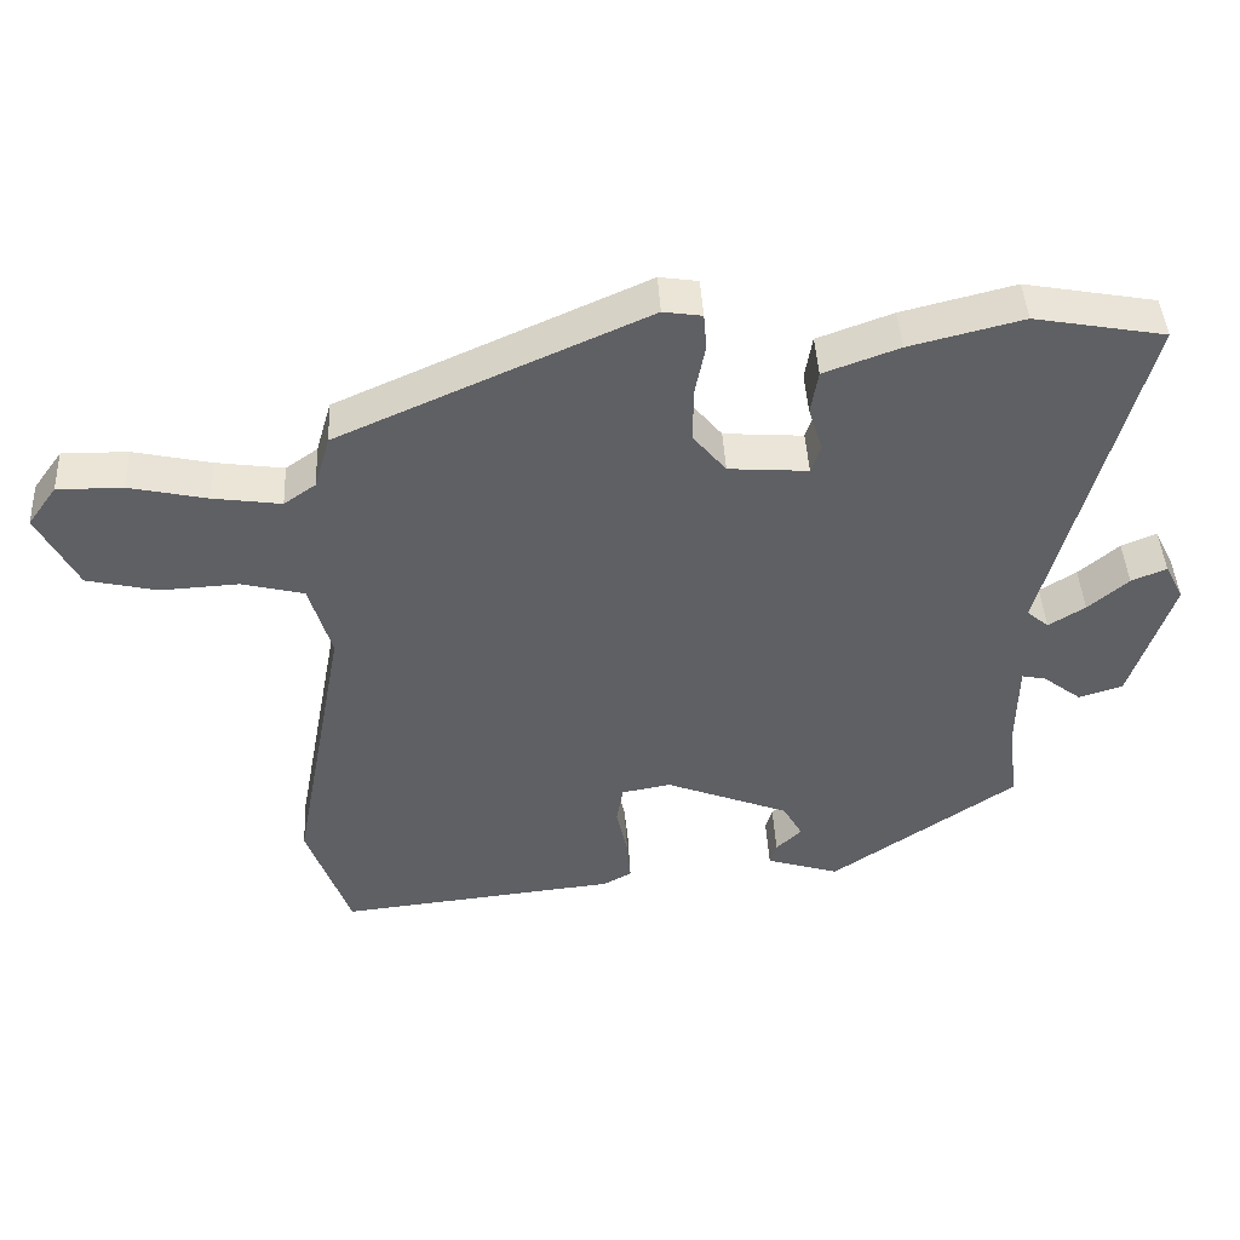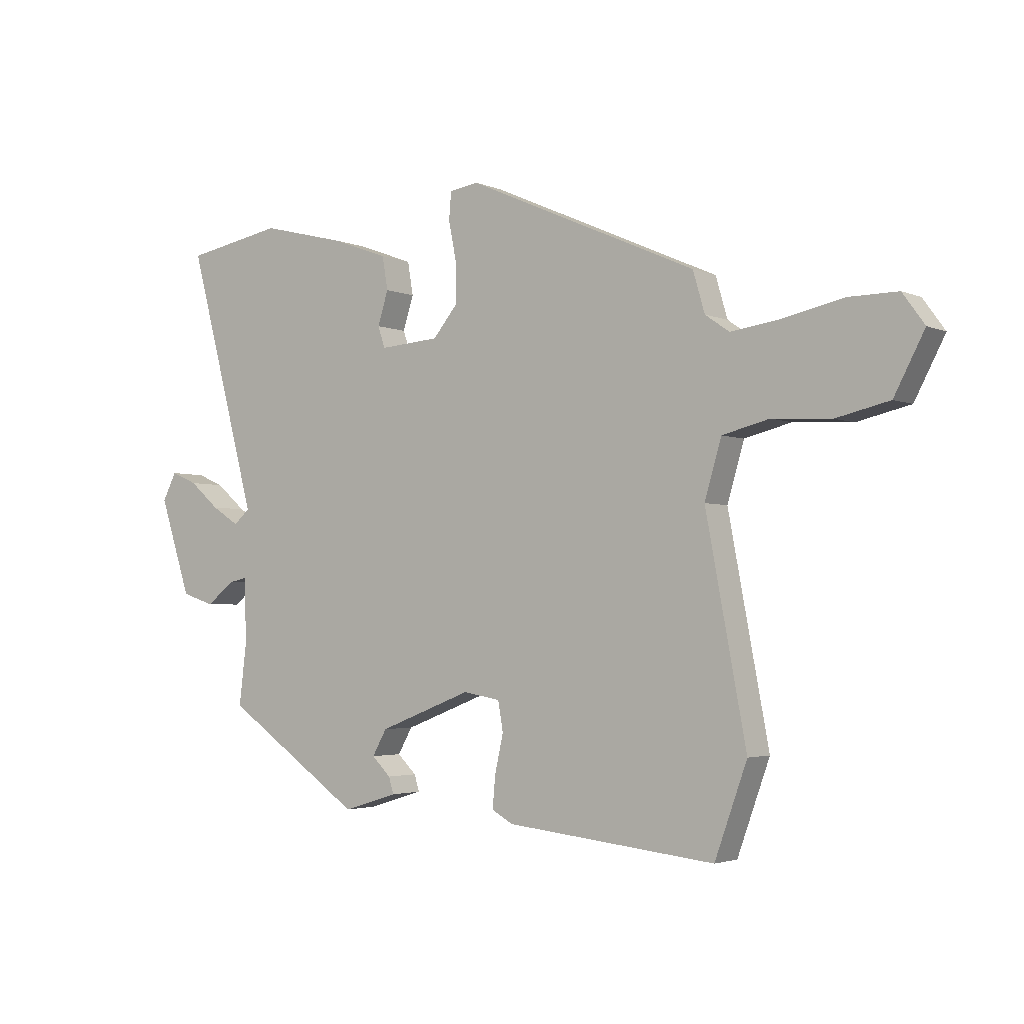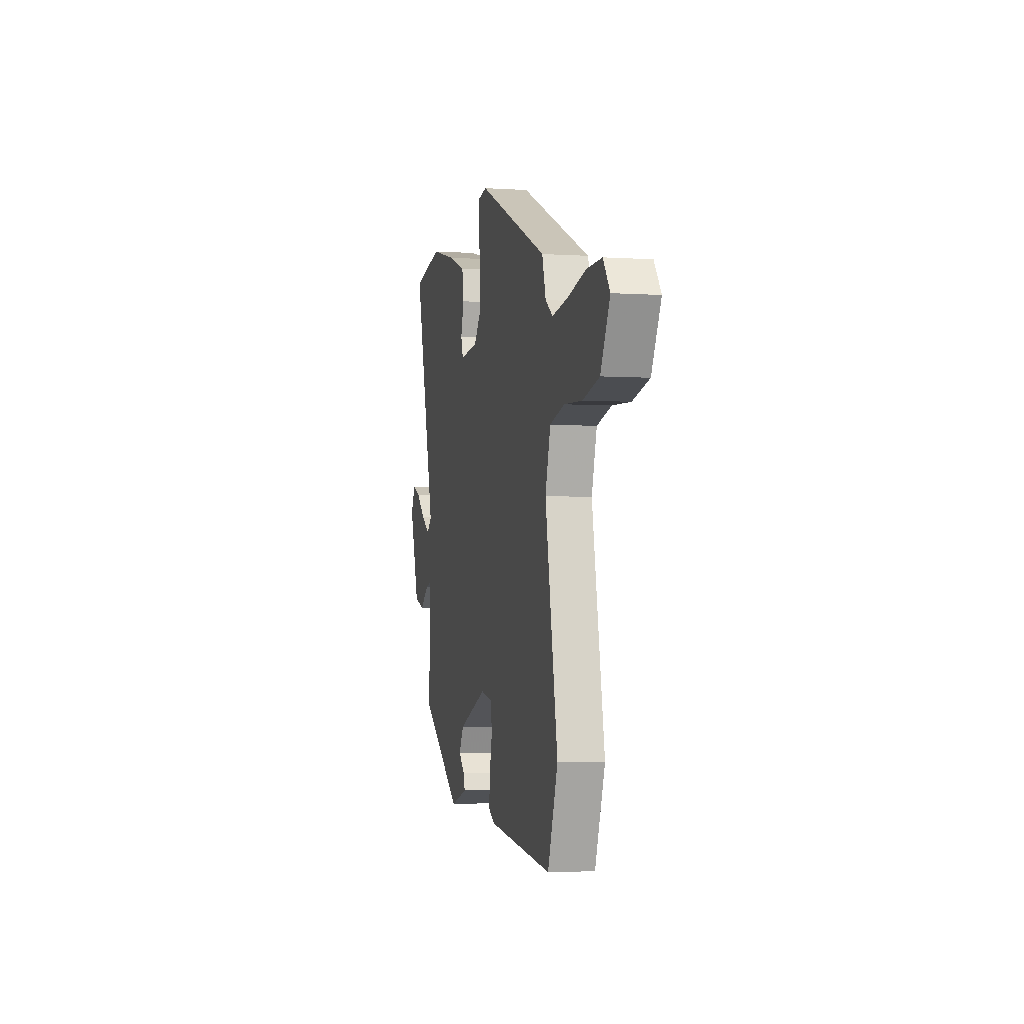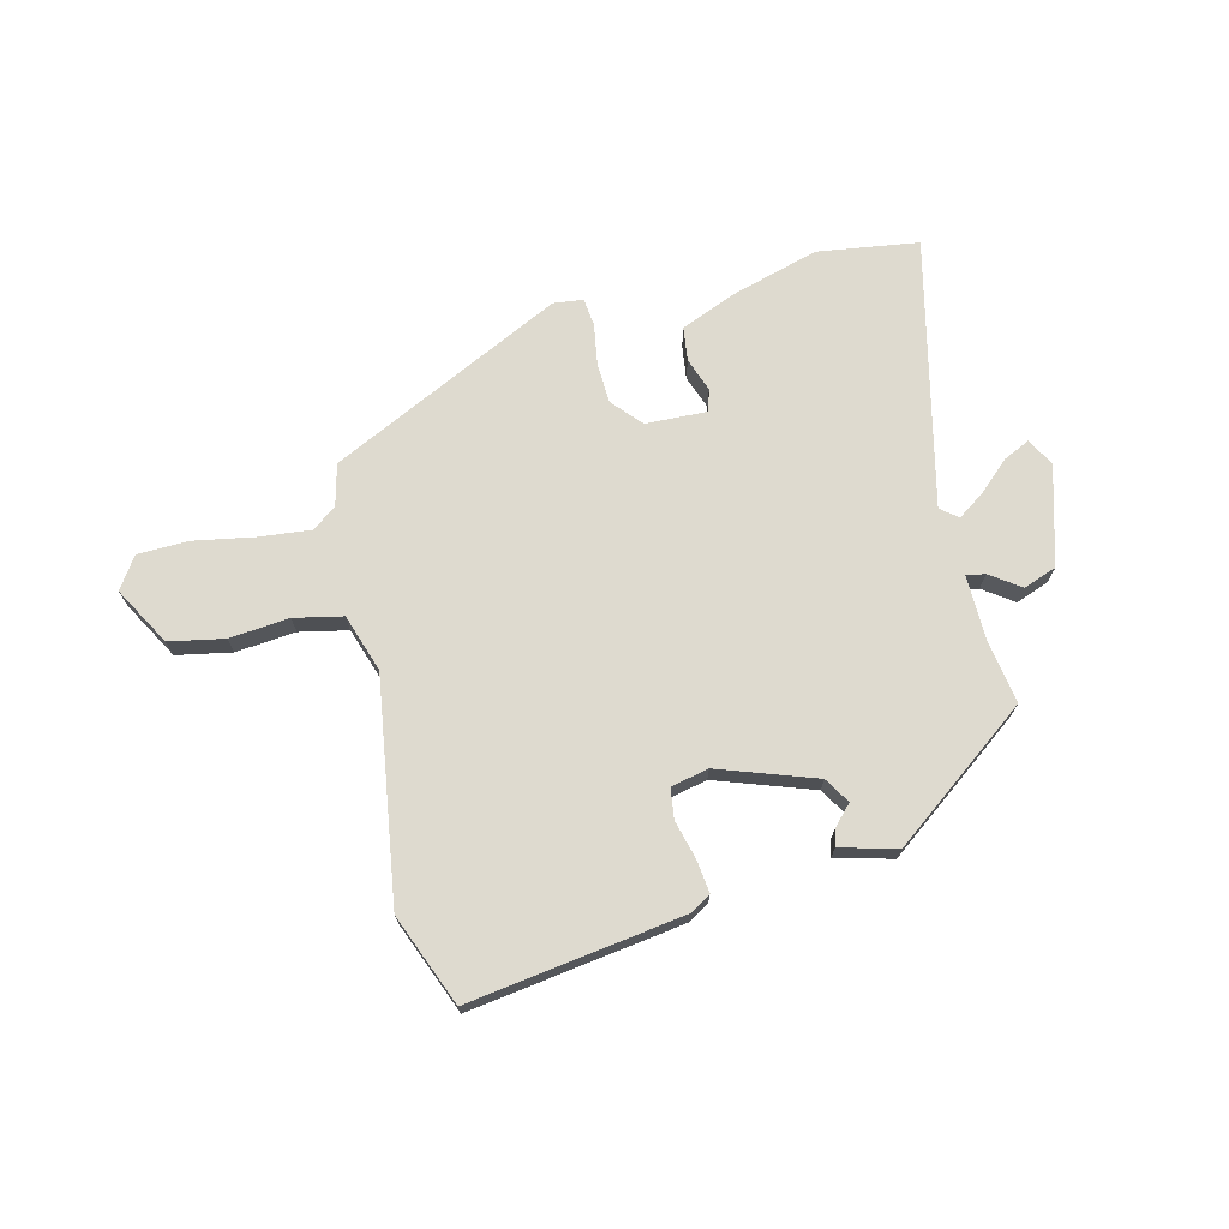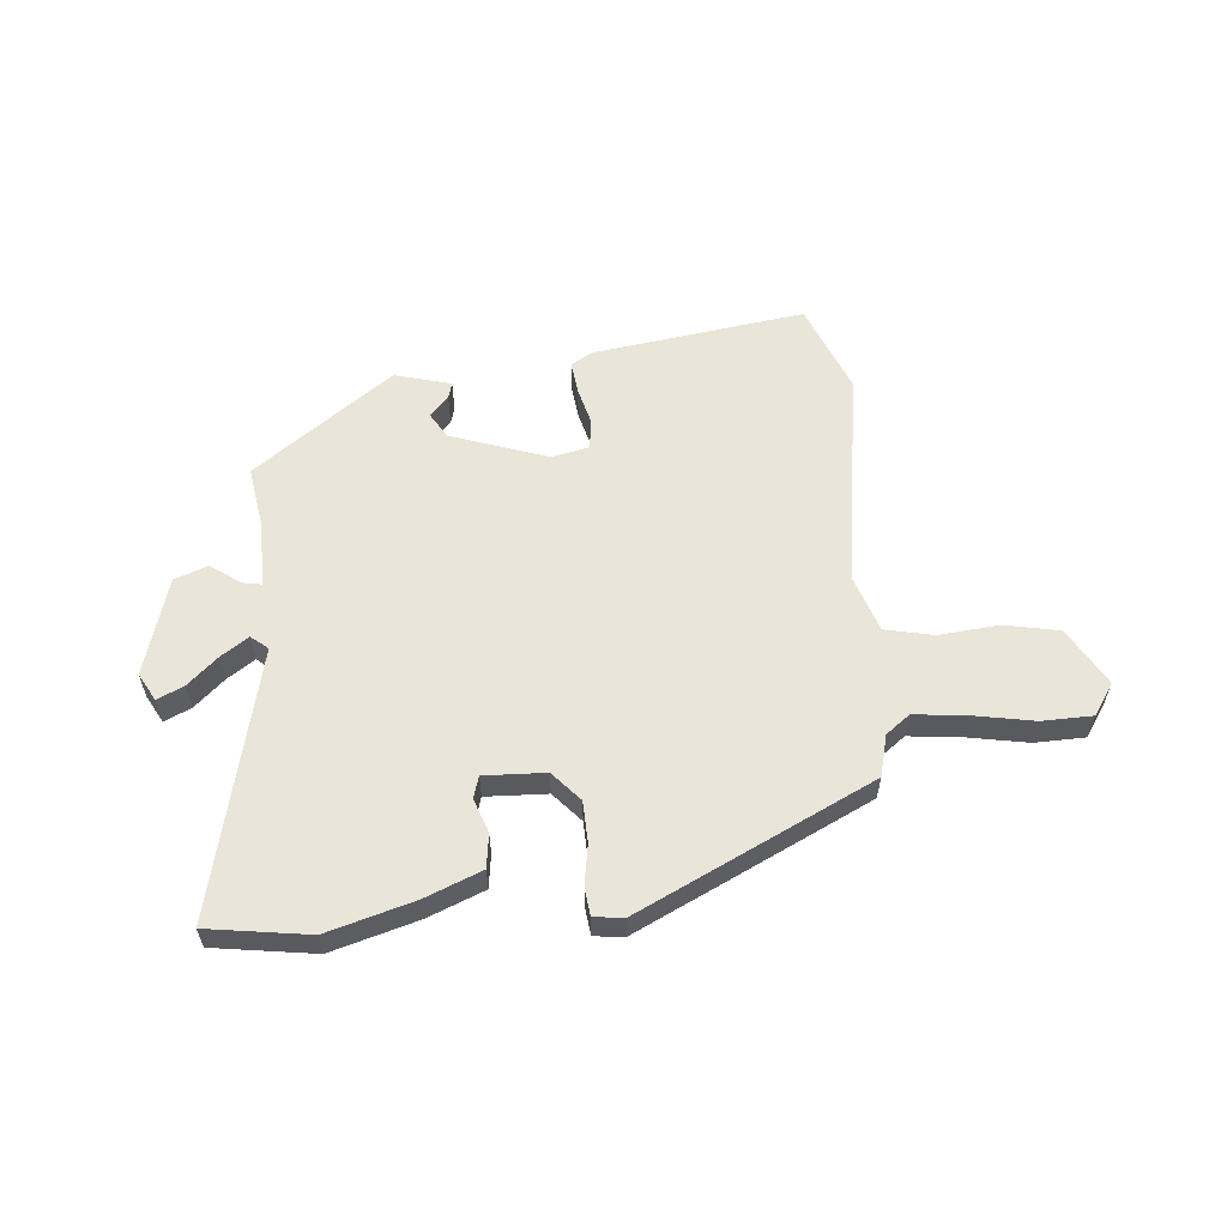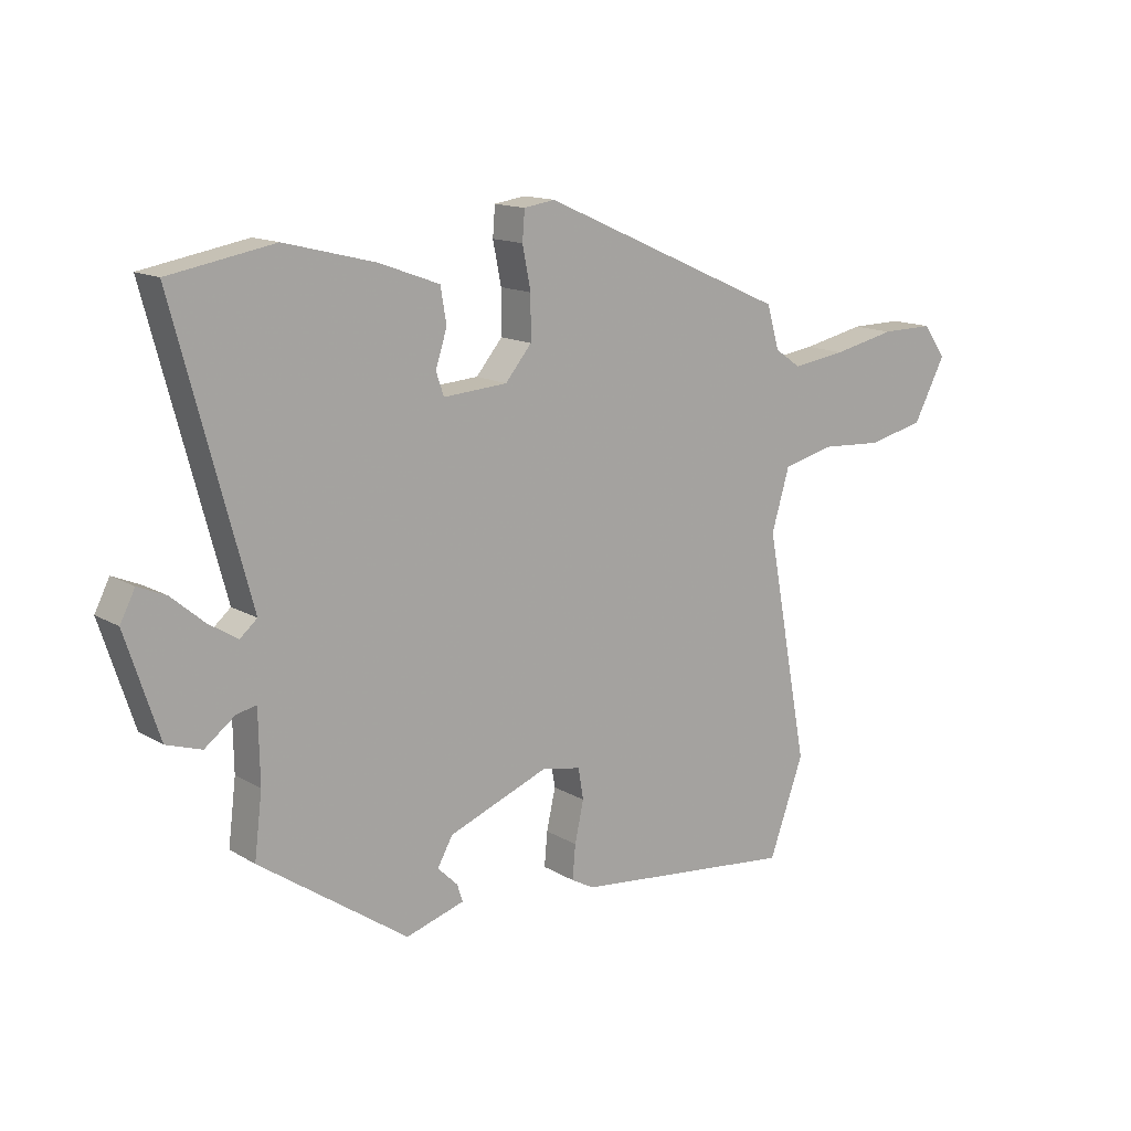
<metadata>
{"format":"obj","ext":"obj","renderer":"f3d","projection":"perspective","resolution":1024,"background":"white","views":[{"elev":43.8,"azim":177.0,"up":"+Z"},{"elev":-3.0,"azim":35.3,"up":"+Z"},{"elev":-3.4,"azim":77.5,"up":"+Z"},{"elev":71.0,"azim":164.1,"up":"+Y"},{"elev":58.2,"azim":-7.0,"up":"+Y"},{"elev":14.1,"azim":-37.9,"up":"+Z"}]}
</metadata>
<code>
v 0.542 0.07 -0.384
v 0.484 0.07 -0.545
v 0.11 0.07 -0.505
v 0.072 0.07 -0.484
v 0.077 0.07 -0.427
v 0.092 0.07 -0.359
v 0.083 0.07 -0.307
v 0.017 0.07 -0.295
v -0.15 0.07 -0.36
v -0.176 0.07 -0.406
v -0.142 0.07 -0.439
v -0.133 0.07 -0.468
v -0.231 0.07 -0.498
v -0.479 0.07 -0.327
v -0.466 0.07 -0.221
v -0.468 0.07 -0.102
v -0.501 0.07 -0.109
v -0.552 0.07 -0.148
v -0.611 0.07 -0.129
v -0.667 0.07 0.042
v -0.642 0.07 0.091
v -0.595 0.07 0.071
v -0.541 0.07 0.025
v -0.492 0.07 -0.006
v -0.463 0.07 0.019
v -0.588 0.07 0.484
v -0.412 0.07 0.516
v -0.26 0.07 0.478
v -0.159 0.07 0.441
v -0.149 0.07 0.382
v -0.168 0.07 0.322
v -0.155 0.07 0.284
v -0.048 0.07 0.292
v -0.004 0.07 0.345
v -0.004 0.07 0.417
v -0.018 0.07 0.487
v -0.014 0.07 0.536
v 0.038 0.07 0.544
v 0.451 0.07 0.361
v 0.472 0.07 0.289
v 0.515 0.07 0.259
v 0.606 0.07 0.272
v 0.711 0.07 0.295
v 0.799 0.07 0.296
v 0.838 0.07 0.242
v 0.784 0.07 0.139
v 0.689 0.07 0.117
v 0.584 0.07 0.123
v 0.5 0.07 0.102
v 0.47 0.07 0
v 0.542 0 -0.384
v 0.484 0 -0.545
v 0.11 0 -0.505
v 0.072 0 -0.484
v 0.077 0 -0.427
v 0.092 0 -0.359
v 0.083 0 -0.307
v 0.017 0 -0.295
v -0.15 0 -0.36
v -0.176 0 -0.406
v -0.142 0 -0.439
v -0.133 0 -0.468
v -0.231 0 -0.498
v -0.479 0 -0.327
v -0.466 0 -0.221
v -0.468 0 -0.102
v -0.501 0 -0.109
v -0.552 0 -0.148
v -0.611 0 -0.129
v -0.667 0 0.042
v -0.642 0 0.091
v -0.595 0 0.071
v -0.541 0 0.025
v -0.492 0 -0.006
v -0.463 0 0.019
v -0.588 0 0.484
v -0.412 0 0.516
v -0.26 0 0.478
v -0.159 0 0.441
v -0.149 0 0.382
v -0.168 0 0.322
v -0.155 0 0.284
v -0.048 0 0.292
v -0.004 0 0.345
v -0.004 0 0.417
v -0.018 0 0.487
v -0.014 0 0.536
v 0.038 0 0.544
v 0.451 0 0.361
v 0.472 0 0.289
v 0.515 0 0.259
v 0.606 0 0.272
v 0.711 0 0.295
v 0.799 0 0.296
v 0.838 0 0.242
v 0.784 0 0.139
v 0.689 0 0.117
v 0.584 0 0.123
v 0.5 0 0.102
v 0.47 0 0
f 46 47 48
f 45 46 48
f 44 45 48
f 43 44 48
f 42 43 48
f 41 42 48 49
f 40 41 49 50
f 39 40 50
f 38 39 50
f 37 38 50
f 36 37 50
f 35 36 50
f 29 30 31
f 28 29 31
f 27 28 31
f 26 27 31
f 25 26 31
f 25 31 32
f 24 25 32 33
f 21 22 23
f 20 21 23
f 19 20 23
f 18 19 23
f 17 18 23
f 16 17 23 24
f 13 14 15
f 12 13 15
f 11 12 15
f 10 11 15
f 9 10 15 16
f 16 24 33
f 9 16 33
f 8 9 33
f 4 5 6
f 3 4 6
f 2 3 6
f 1 2 6
f 50 1 6
f 50 6 7
f 35 50 7
f 34 35 7
f 7 8 33 34
f 98 97 96
f 98 96 95
f 98 95 94
f 98 94 93
f 98 93 92
f 99 98 92 91
f 100 99 91 90
f 100 90 89
f 100 89 88
f 100 88 87
f 100 87 86
f 100 86 85
f 81 80 79
f 81 79 78
f 81 78 77
f 81 77 76
f 81 76 75
f 82 81 75
f 83 82 75 74
f 73 72 71
f 73 71 70
f 73 70 69
f 73 69 68
f 73 68 67
f 74 73 67 66
f 65 64 63
f 65 63 62
f 65 62 61
f 65 61 60
f 66 65 60 59
f 83 74 66
f 83 66 59
f 83 59 58
f 56 55 54
f 56 54 53
f 56 53 52
f 56 52 51
f 56 51 100
f 57 56 100
f 57 100 85
f 57 85 84
f 84 83 58 57
f 1 51 52 2
f 2 52 53 3
f 3 53 54 4
f 4 54 55 5
f 5 55 56 6
f 6 56 57 7
f 7 57 58 8
f 8 58 59 9
f 9 59 60 10
f 10 60 61 11
f 11 61 62 12
f 12 62 63 13
f 13 63 64 14
f 14 64 65 15
f 15 65 66 16
f 16 66 67 17
f 17 67 68 18
f 18 68 69 19
f 19 69 70 20
f 20 70 71 21
f 21 71 72 22
f 22 72 73 23
f 23 73 74 24
f 24 74 75 25
f 25 75 76 26
f 26 76 77 27
f 27 77 78 28
f 28 78 79 29
f 29 79 80 30
f 30 80 81 31
f 31 81 82 32
f 32 82 83 33
f 33 83 84 34
f 34 84 85 35
f 35 85 86 36
f 36 86 87 37
f 37 87 88 38
f 38 88 89 39
f 39 89 90 40
f 40 90 91 41
f 41 91 92 42
f 42 92 93 43
f 43 93 94 44
f 44 94 95 45
f 45 95 96 46
f 46 96 97 47
f 47 97 98 48
f 48 98 99 49
f 49 99 100 50
f 50 100 51 1

</code>
